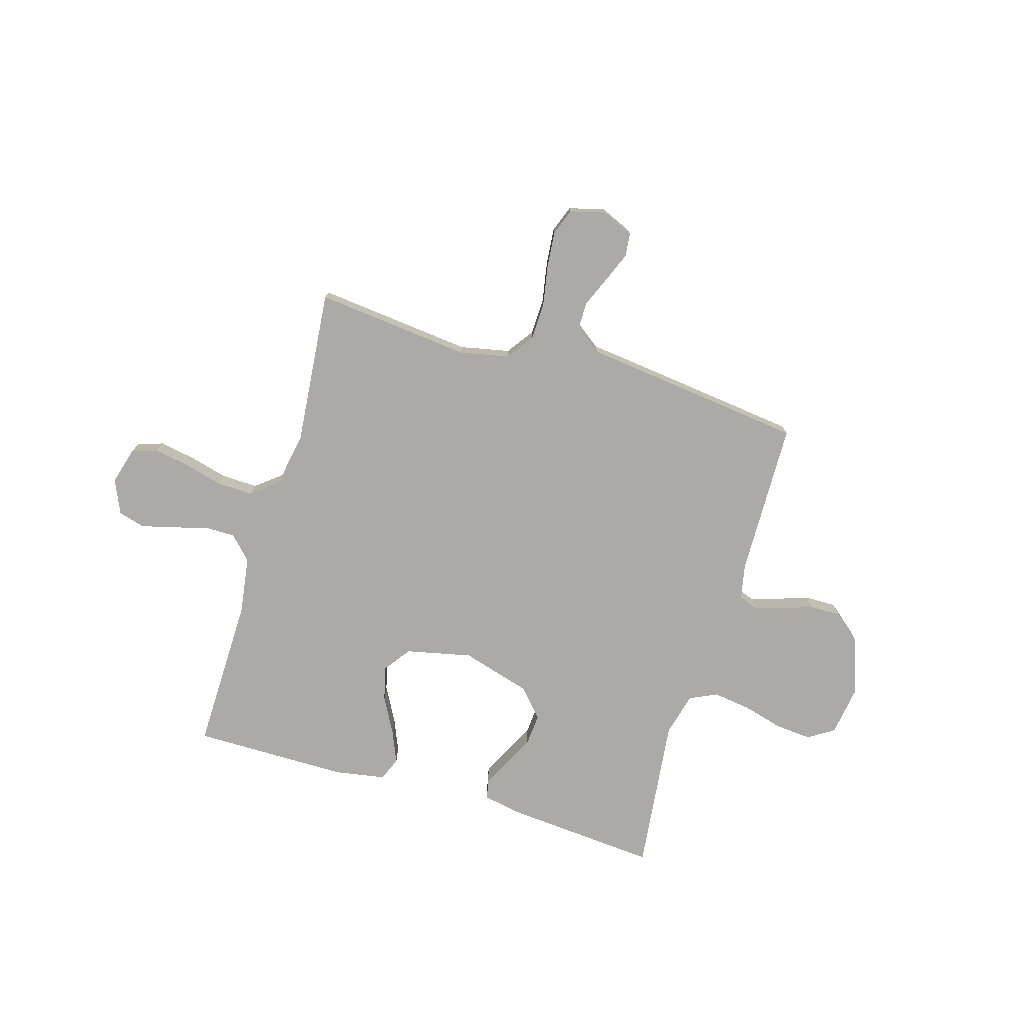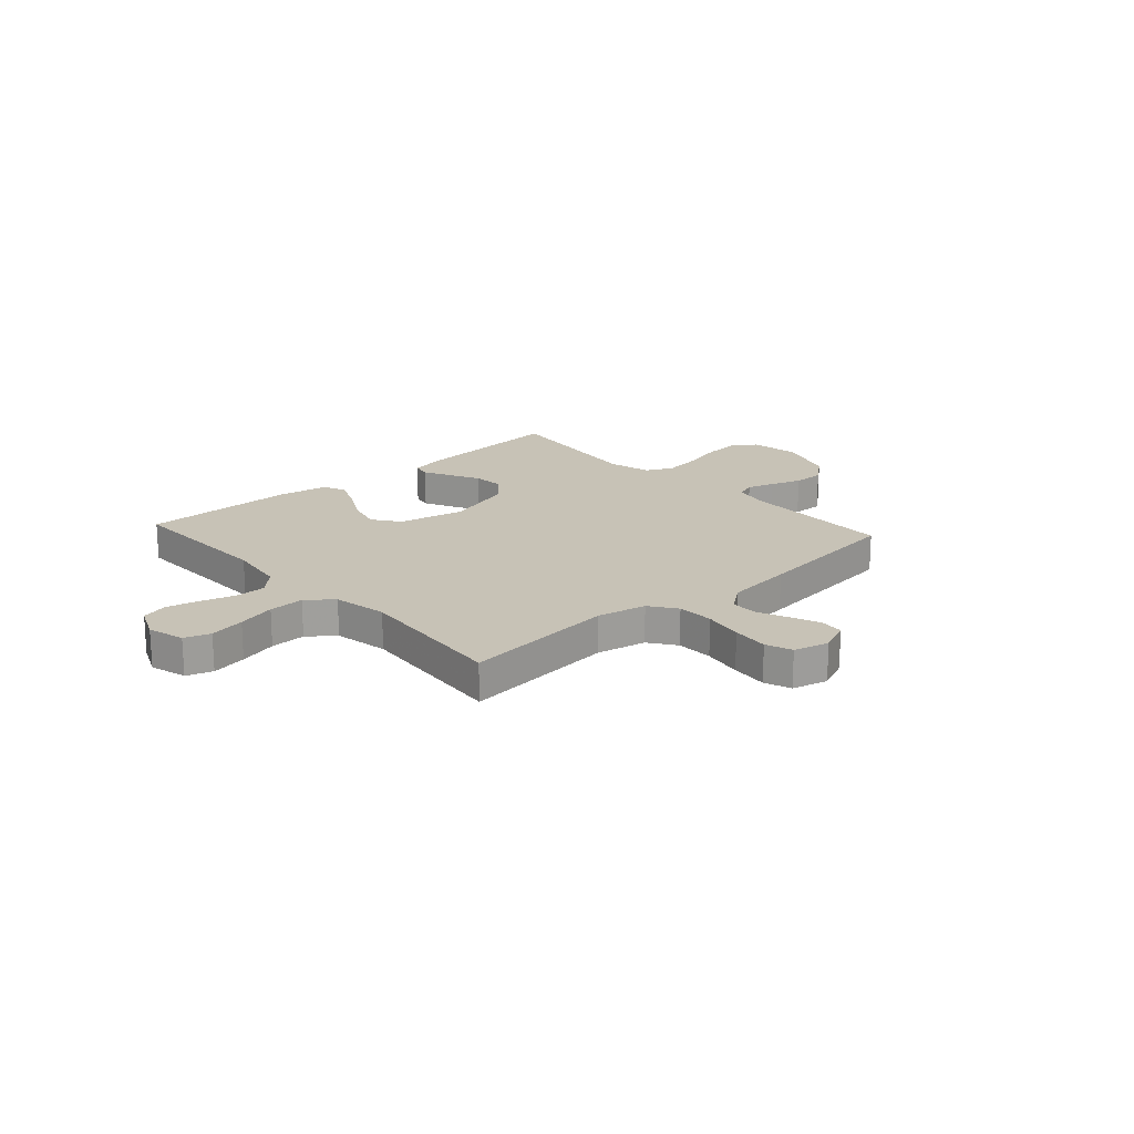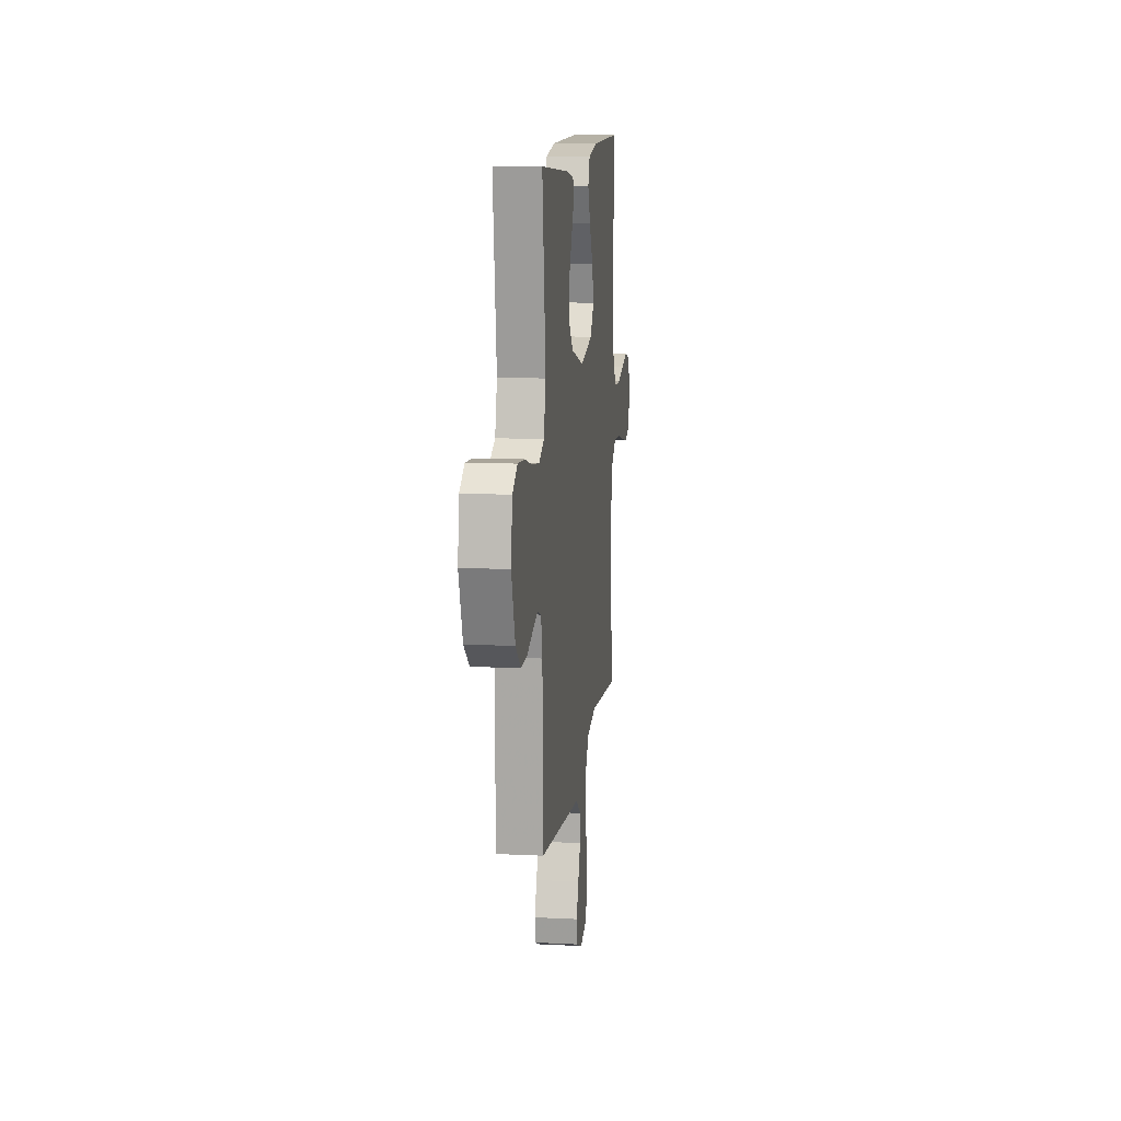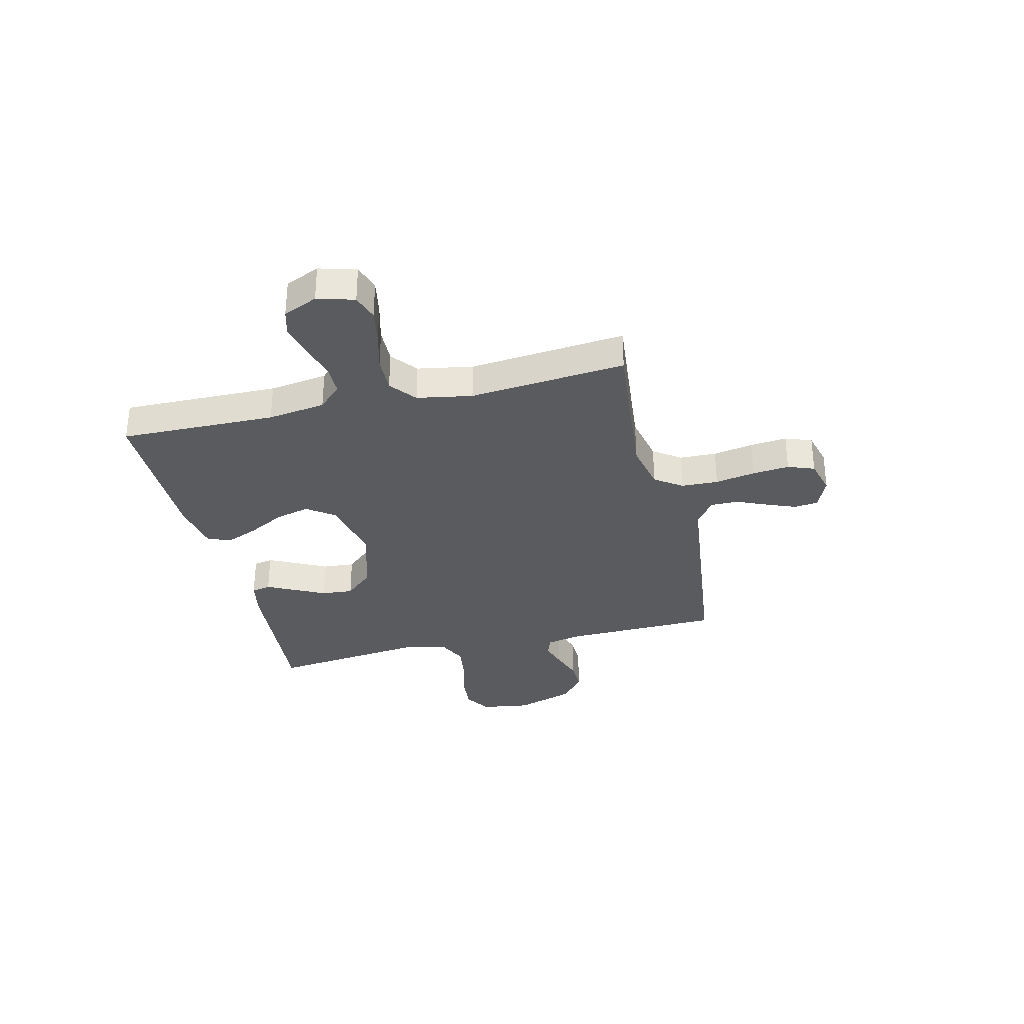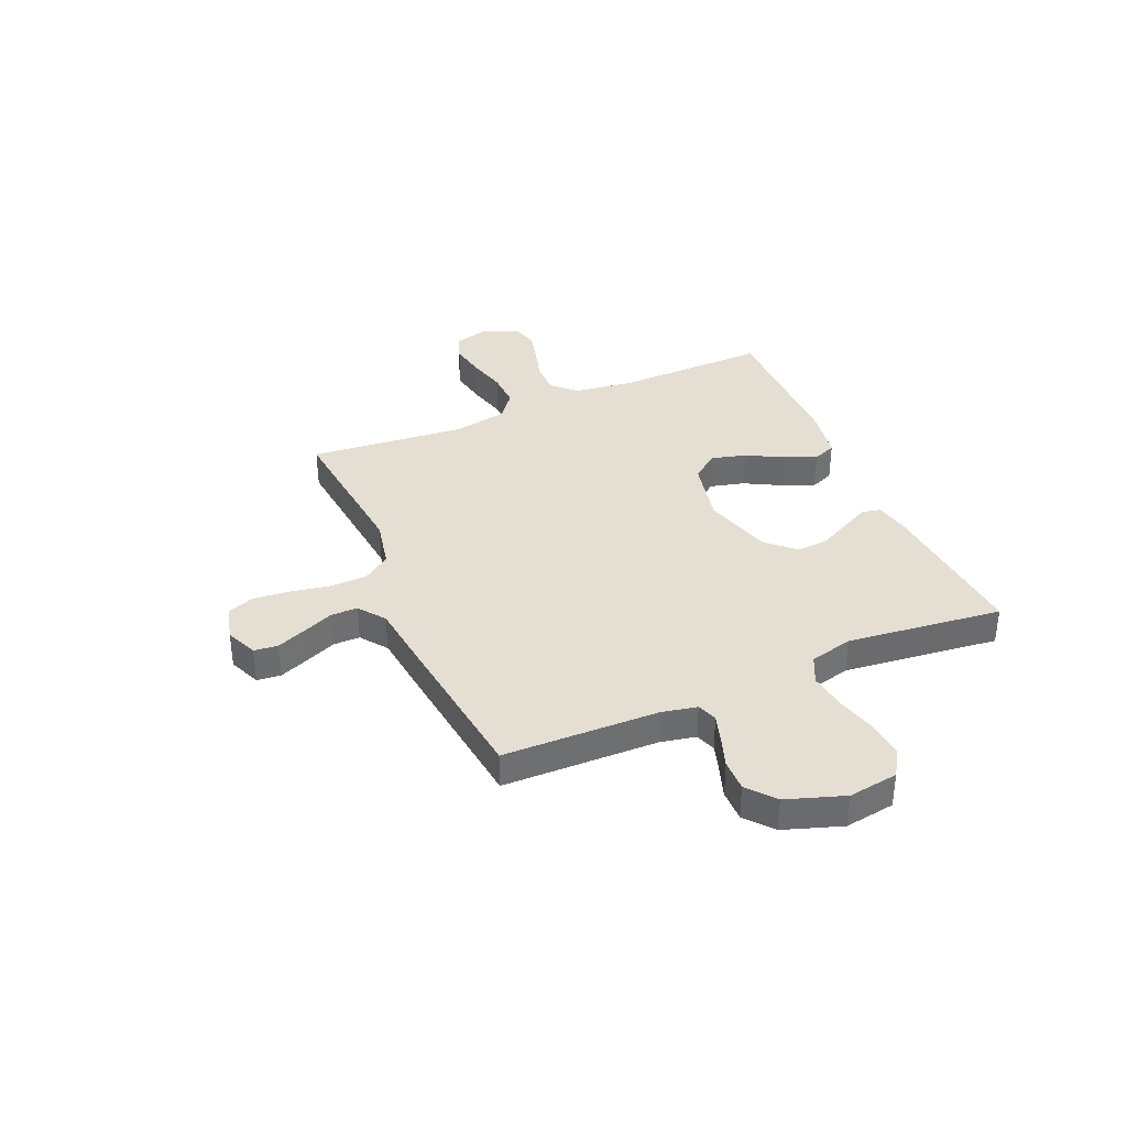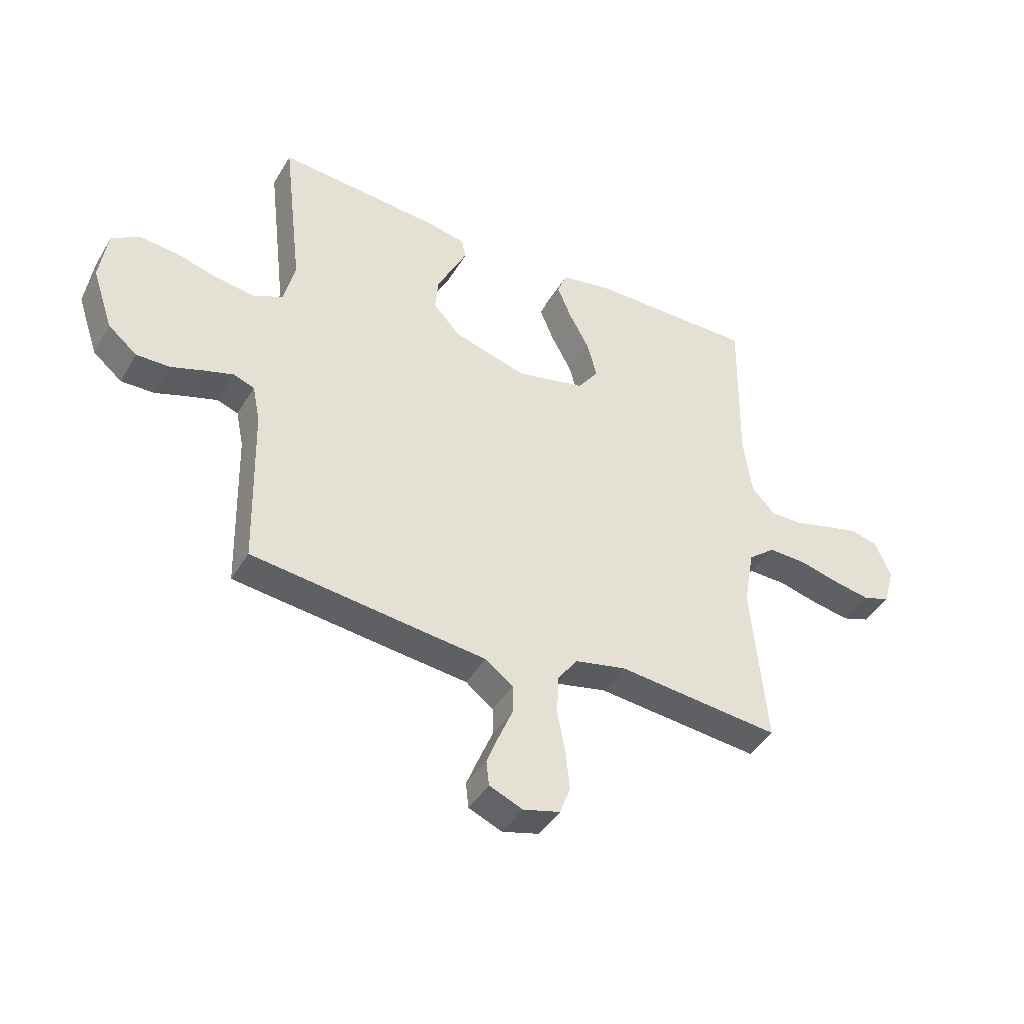
<metadata>
{"format":"obj","ext":"obj","renderer":"f3d","projection":"perspective","resolution":1024,"background":"white","views":[{"elev":-75.8,"azim":163.4,"up":"+Y"},{"elev":19.2,"azim":137.9,"up":"+Y"},{"elev":12.1,"azim":-83.1,"up":"+Z"},{"elev":-32.6,"azim":103.5,"up":"+Y"},{"elev":36.9,"azim":-113.4,"up":"+Y"},{"elev":-42.3,"azim":-28.5,"up":"+Z"}]}
</metadata>
<code>
v 0.5 0.07 0.5
v 0.495 0.07 0.2
v 0.511 0.07 0.089
v 0.554 0.07 0.045
v 0.613 0.07 0.045
v 0.679 0.07 0.064
v 0.743 0.07 0.08
v 0.794 0.07 0.066
v 0.823 0.07 0
v 0.803 0.07 -0.071
v 0.753 0.07 -0.088
v 0.684 0.07 -0.075
v 0.61 0.07 -0.056
v 0.541 0.07 -0.054
v 0.491 0.07 -0.094
v 0.472 0.07 -0.2
v 0.5 0.07 -0.5
v 0.2 0.07 -0.469
v 0.105 0.07 -0.489
v 0.068 0.07 -0.541
v 0.066 0.07 -0.612
v 0.08 0.07 -0.689
v 0.087 0.07 -0.76
v 0.068 0.07 -0.811
v 0 0.07 -0.829
v -0.061 0.07 -0.803
v -0.066 0.07 -0.757
v -0.043 0.07 -0.7
v -0.018 0.07 -0.641
v -0.018 0.07 -0.589
v -0.069 0.07 -0.551
v -0.2 0.07 -0.536
v -0.5 0.07 -0.5
v -0.507 0.07 -0.2
v -0.521 0.07 -0.132
v -0.559 0.07 -0.118
v -0.611 0.07 -0.134
v -0.672 0.07 -0.155
v -0.733 0.07 -0.156
v -0.786 0.07 -0.112
v -0.824 0.07 0
v -0.81 0.07 0.096
v -0.76 0.07 0.128
v -0.69 0.07 0.122
v -0.612 0.07 0.101
v -0.539 0.07 0.091
v -0.486 0.07 0.116
v -0.465 0.07 0.2
v -0.5 0.07 0.5
v -0.2 0.07 0.476
v -0.13 0.07 0.462
v -0.122 0.07 0.425
v -0.148 0.07 0.373
v -0.178 0.07 0.313
v -0.183 0.07 0.252
v -0.134 0.07 0.198
v 0 0.07 0.159
v 0.127 0.07 0.187
v 0.165 0.07 0.239
v 0.148 0.07 0.305
v 0.11 0.07 0.375
v 0.084 0.07 0.437
v 0.102 0.07 0.482
v 0.2 0.07 0.499
v 0.5 0 0.5
v 0.495 0 0.2
v 0.511 0 0.089
v 0.554 0 0.045
v 0.613 0 0.045
v 0.679 0 0.064
v 0.743 0 0.08
v 0.794 0 0.066
v 0.823 0 0
v 0.803 0 -0.071
v 0.753 0 -0.088
v 0.684 0 -0.075
v 0.61 0 -0.056
v 0.541 0 -0.054
v 0.491 0 -0.094
v 0.472 0 -0.2
v 0.5 0 -0.5
v 0.2 0 -0.469
v 0.105 0 -0.489
v 0.068 0 -0.541
v 0.066 0 -0.612
v 0.08 0 -0.689
v 0.087 0 -0.76
v 0.068 0 -0.811
v 0 0 -0.829
v -0.061 0 -0.803
v -0.066 0 -0.757
v -0.043 0 -0.7
v -0.018 0 -0.641
v -0.018 0 -0.589
v -0.069 0 -0.551
v -0.2 0 -0.536
v -0.5 0 -0.5
v -0.507 0 -0.2
v -0.521 0 -0.132
v -0.559 0 -0.118
v -0.611 0 -0.134
v -0.672 0 -0.155
v -0.733 0 -0.156
v -0.786 0 -0.112
v -0.824 0 0
v -0.81 0 0.096
v -0.76 0 0.128
v -0.69 0 0.122
v -0.612 0 0.101
v -0.539 0 0.091
v -0.486 0 0.116
v -0.465 0 0.2
v -0.5 0 0.5
v -0.2 0 0.476
v -0.13 0 0.462
v -0.122 0 0.425
v -0.148 0 0.373
v -0.178 0 0.313
v -0.183 0 0.252
v -0.134 0 0.198
v 0 0 0.159
v 0.127 0 0.187
v 0.165 0 0.239
v 0.148 0 0.305
v 0.11 0 0.375
v 0.084 0 0.437
v 0.102 0 0.482
v 0.2 0 0.499
f 64 1 2
f 63 64 2
f 62 63 2
f 61 62 2
f 60 61 2
f 59 60 2 3
f 58 59 3 4
f 57 58 4
f 51 52 53
f 50 51 53
f 49 50 53
f 48 49 53
f 47 48 53 54
f 43 44 45
f 42 43 45
f 41 42 45
f 40 41 45
f 39 40 45
f 38 39 45
f 37 38 45
f 36 37 45 46
f 35 36 46 47
f 31 32 33 34
f 34 35 47
f 31 34 47
f 30 31 47
f 27 28 29
f 26 27 29
f 25 26 29
f 24 25 29
f 23 24 29
f 22 23 29
f 21 22 29
f 20 21 29 30
f 19 20 30 47
f 16 17 18
f 18 19 47
f 16 18 47
f 15 16 47
f 11 12 13
f 10 11 13
f 9 10 13
f 8 9 13
f 7 8 13
f 6 7 13
f 5 6 13
f 4 5 13 14
f 14 15 47
f 4 14 47
f 57 4 47
f 47 54 55
f 47 55 56
f 47 56 57
f 66 65 128
f 66 128 127
f 66 127 126
f 66 126 125
f 66 125 124
f 67 66 124 123
f 68 67 123 122
f 68 122 121
f 117 116 115
f 117 115 114
f 117 114 113
f 117 113 112
f 118 117 112 111
f 109 108 107
f 109 107 106
f 109 106 105
f 109 105 104
f 109 104 103
f 109 103 102
f 109 102 101
f 110 109 101 100
f 111 110 100 99
f 98 97 96 95
f 111 99 98
f 111 98 95
f 111 95 94
f 93 92 91
f 93 91 90
f 93 90 89
f 93 89 88
f 93 88 87
f 93 87 86
f 93 86 85
f 94 93 85 84
f 111 94 84 83
f 82 81 80
f 111 83 82
f 111 82 80
f 111 80 79
f 77 76 75
f 77 75 74
f 77 74 73
f 77 73 72
f 77 72 71
f 77 71 70
f 77 70 69
f 78 77 69 68
f 111 79 78
f 111 78 68
f 111 68 121
f 119 118 111
f 120 119 111
f 121 120 111
f 1 65 66 2
f 2 66 67 3
f 3 67 68 4
f 4 68 69 5
f 5 69 70 6
f 6 70 71 7
f 7 71 72 8
f 8 72 73 9
f 9 73 74 10
f 10 74 75 11
f 11 75 76 12
f 12 76 77 13
f 13 77 78 14
f 14 78 79 15
f 15 79 80 16
f 16 80 81 17
f 17 81 82 18
f 18 82 83 19
f 19 83 84 20
f 20 84 85 21
f 21 85 86 22
f 22 86 87 23
f 23 87 88 24
f 24 88 89 25
f 25 89 90 26
f 26 90 91 27
f 27 91 92 28
f 28 92 93 29
f 29 93 94 30
f 30 94 95 31
f 31 95 96 32
f 32 96 97 33
f 33 97 98 34
f 34 98 99 35
f 35 99 100 36
f 36 100 101 37
f 37 101 102 38
f 38 102 103 39
f 39 103 104 40
f 40 104 105 41
f 41 105 106 42
f 42 106 107 43
f 43 107 108 44
f 44 108 109 45
f 45 109 110 46
f 46 110 111 47
f 47 111 112 48
f 48 112 113 49
f 49 113 114 50
f 50 114 115 51
f 51 115 116 52
f 52 116 117 53
f 53 117 118 54
f 54 118 119 55
f 55 119 120 56
f 56 120 121 57
f 57 121 122 58
f 58 122 123 59
f 59 123 124 60
f 60 124 125 61
f 61 125 126 62
f 62 126 127 63
f 63 127 128 64
f 64 128 65 1

</code>
